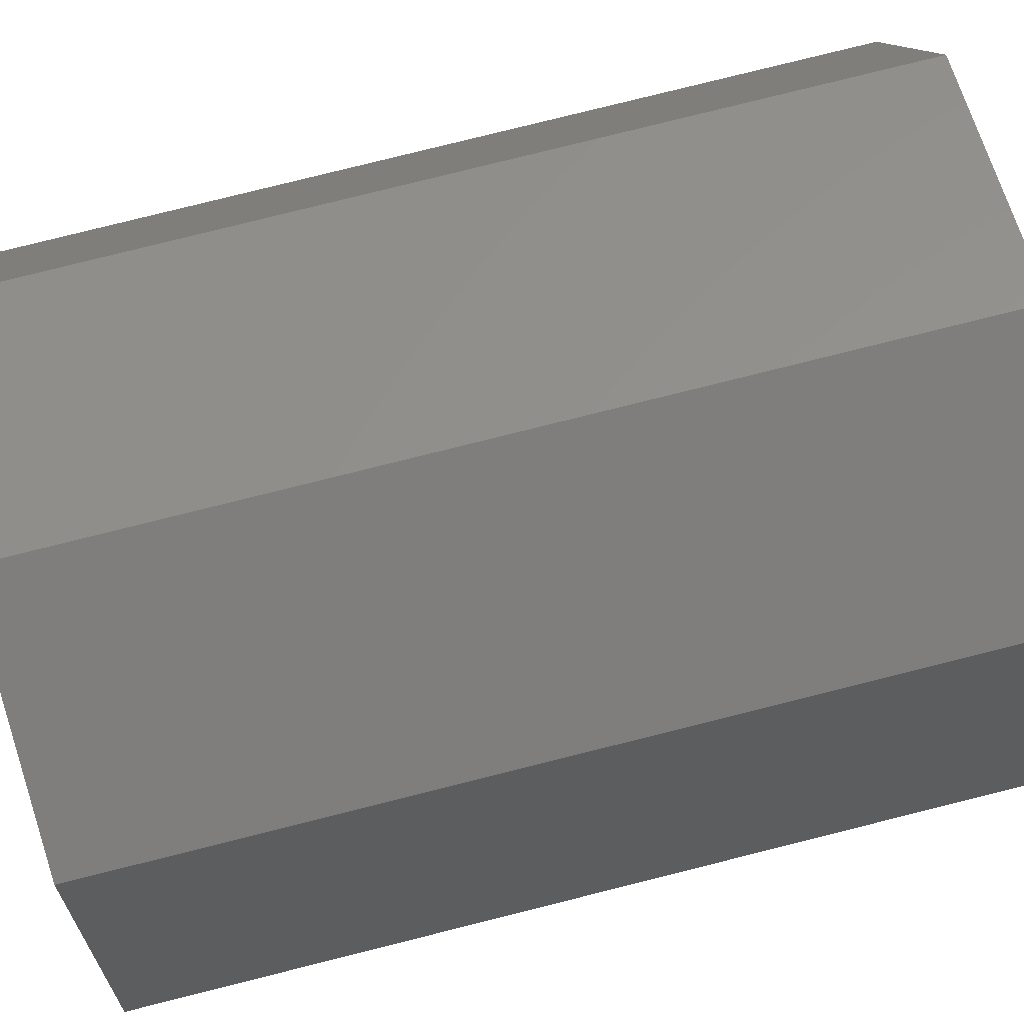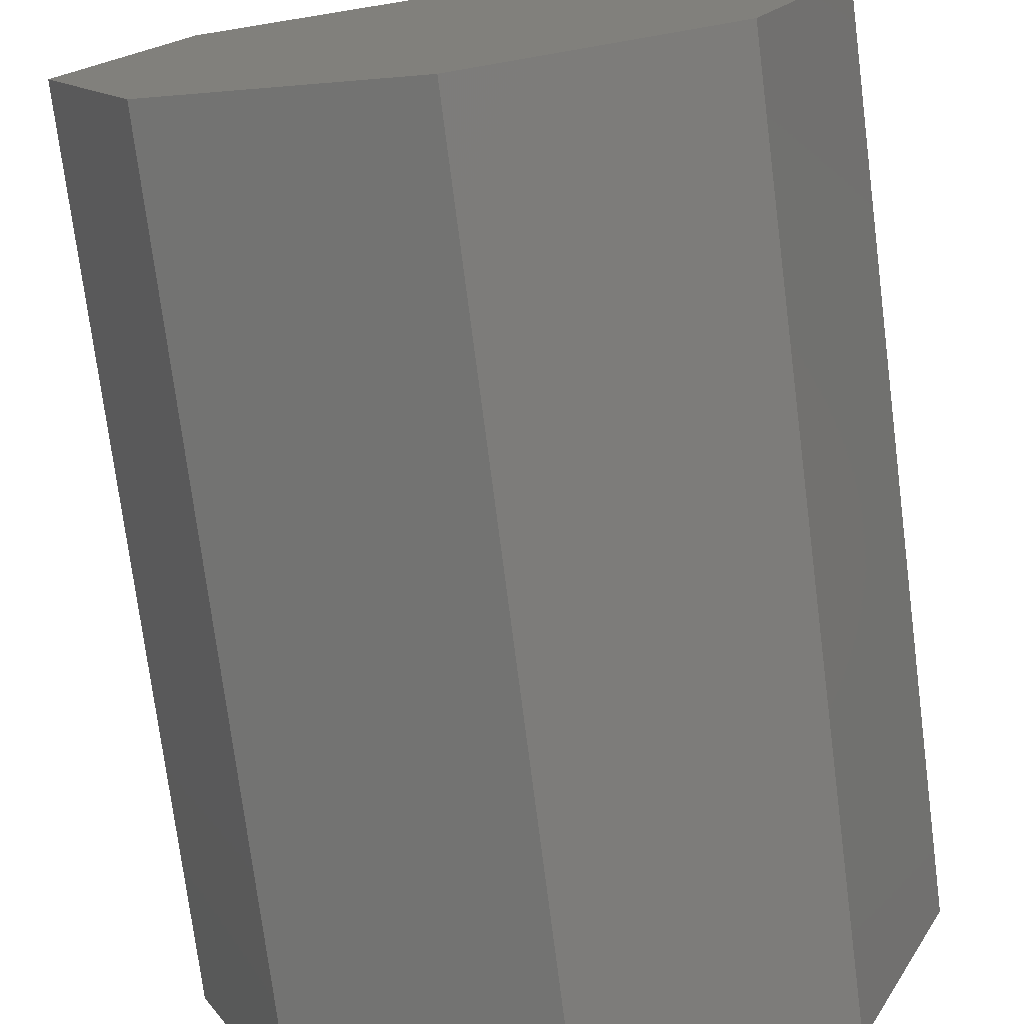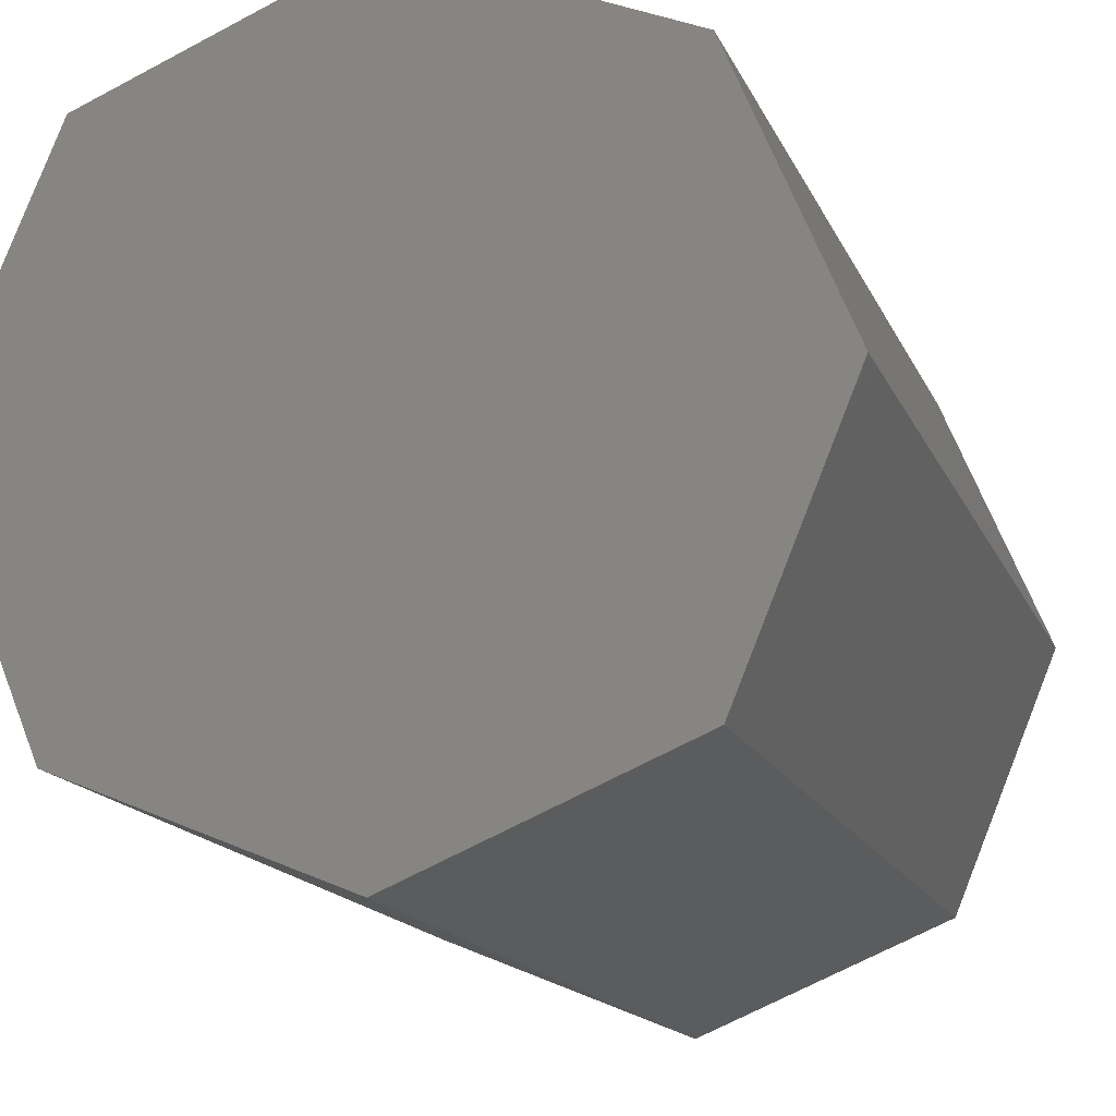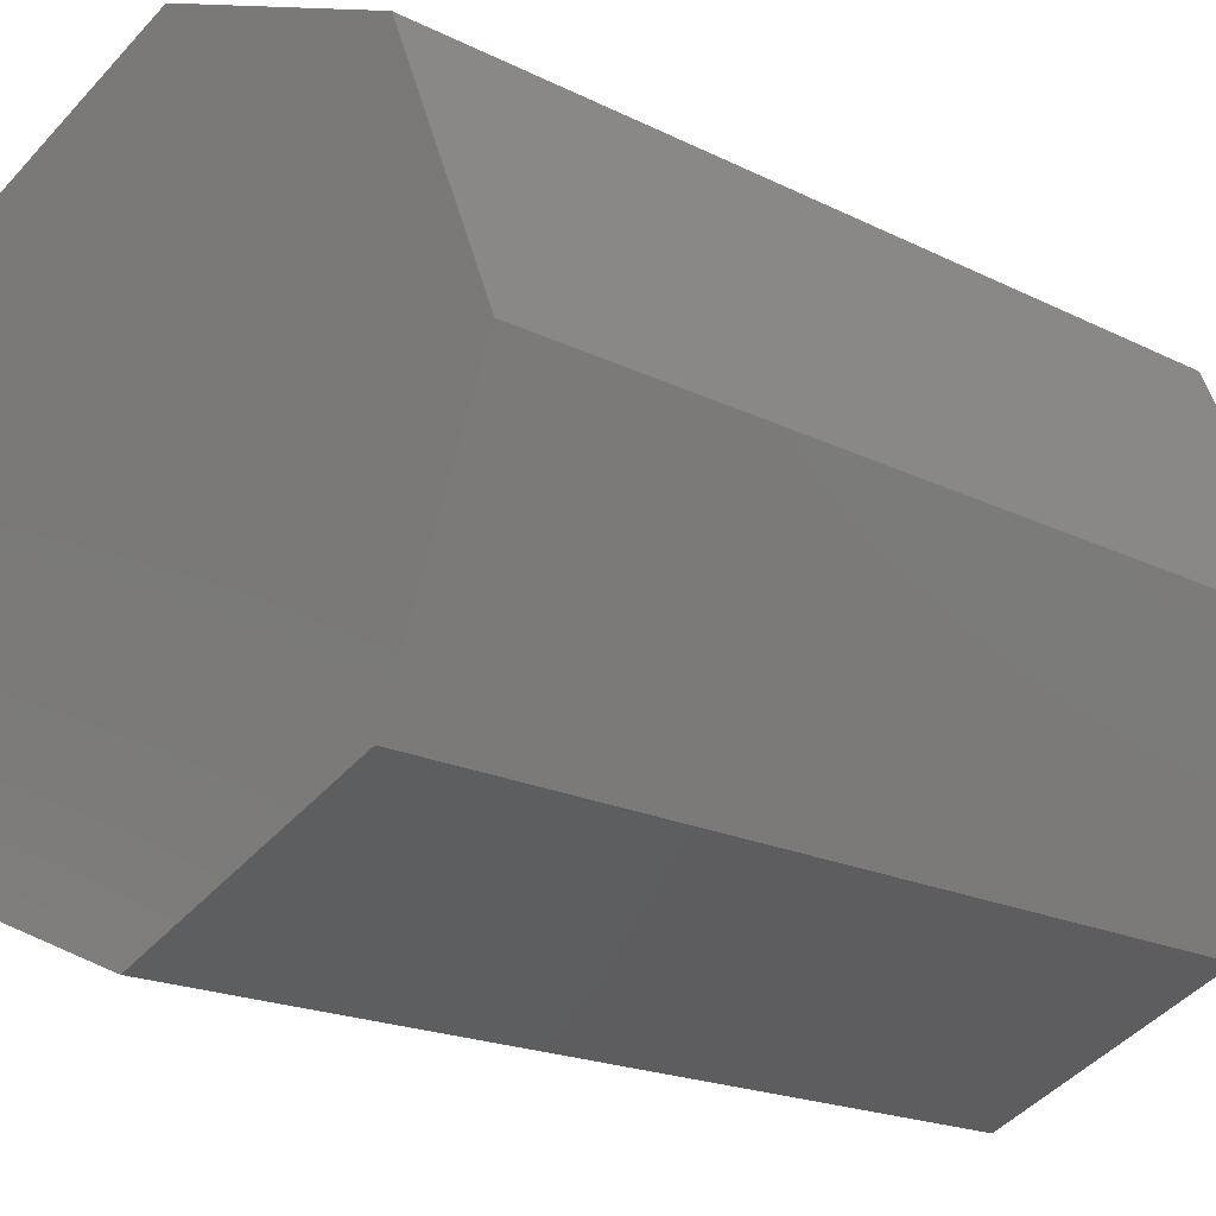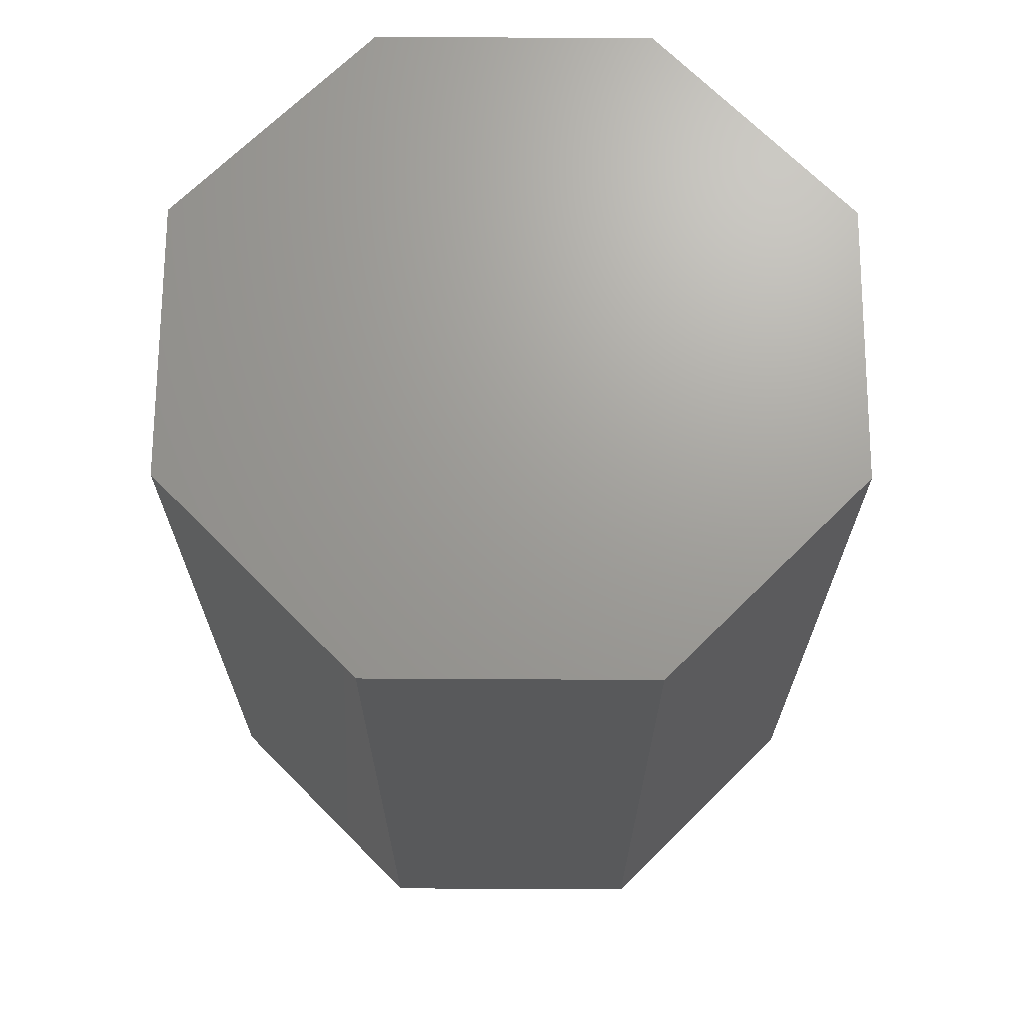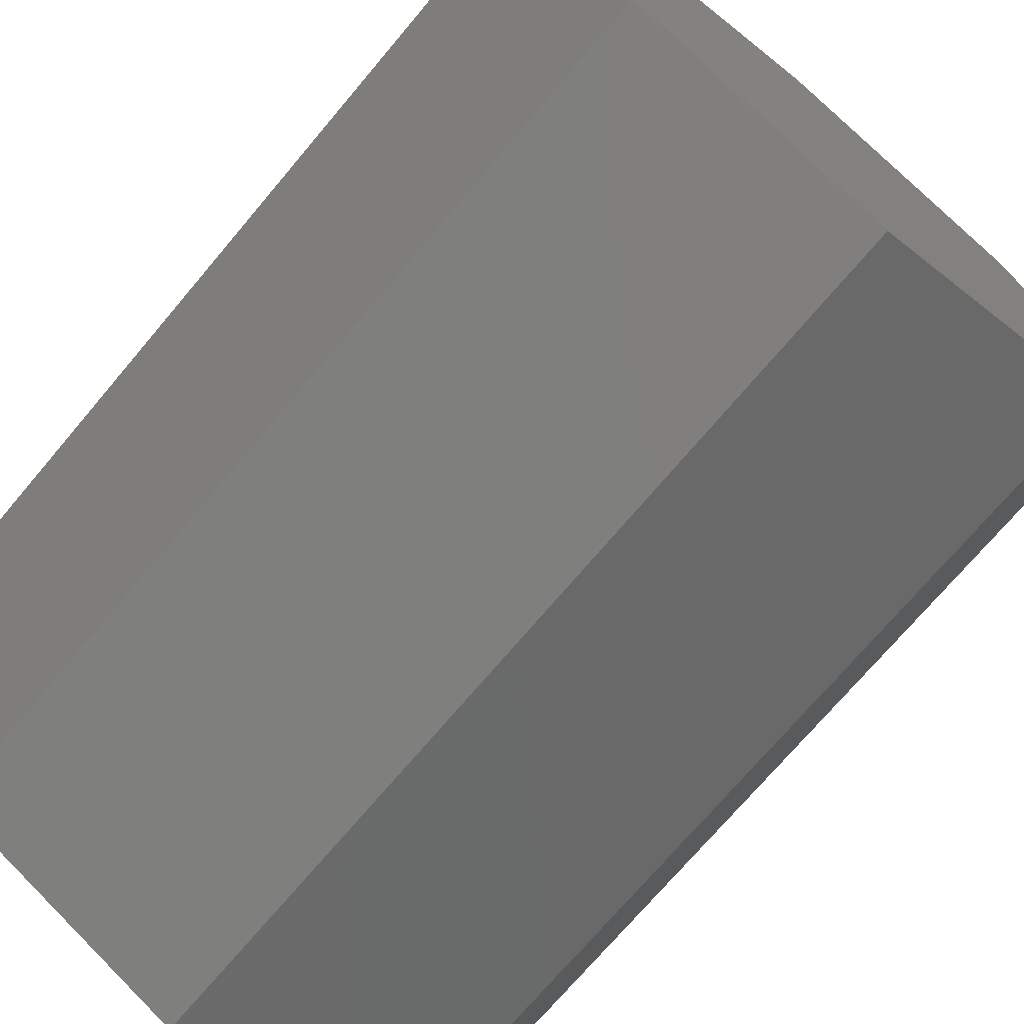
<metadata>
{"format":"stl","ext":"stl","renderer":"f3d","projection":"perspective","resolution":1024,"background":"white","views":[{"elev":79.9,"azim":76.0,"up":"+Y"},{"elev":-74.7,"azim":7.3,"up":"+Y"},{"elev":-15.3,"azim":-163.0,"up":"+Y"},{"elev":-18.4,"azim":45.7,"up":"+Y"},{"elev":69.0,"azim":-22.2,"up":"+Z"},{"elev":-72.1,"azim":-40.1,"up":"+Y"}]}
</metadata>
<code>
# stl→obj: 16 verts, 28 faces
v 0.04 0 0.475
v 0.02828 0.02828 0.375
v 0.02828 0.02828 0.475
v 0.04 0 0.375
v 0 0.04 0.475
v 0 0.04 0.375
v -0.02828 0.02828 0.475
v -0.02828 0.02828 0.375
v -0.04 0 0.375
v -0.04 0 0.475
v -0.02828 -0.02828 0.375
v -0.02828 -0.02828 0.475
v 0 -0.04 0.475
v 0 -0.04 0.375
v 0.02828 -0.02828 0.475
v 0.02828 -0.02828 0.375
f 1 2 3
f 2 1 4
f 2 5 3
f 5 2 6
f 6 7 5
f 7 6 8
f 9 7 8
f 7 9 10
f 11 10 9
f 10 11 12
f 11 13 12
f 13 11 14
f 14 15 13
f 15 14 16
f 15 4 1
f 4 15 16
f 16 2 4
f 14 2 16
f 14 6 2
f 11 6 14
f 11 8 6
f 8 11 9
f 3 15 1
f 5 15 3
f 5 13 15
f 7 13 5
f 7 12 13
f 12 7 10

</code>
